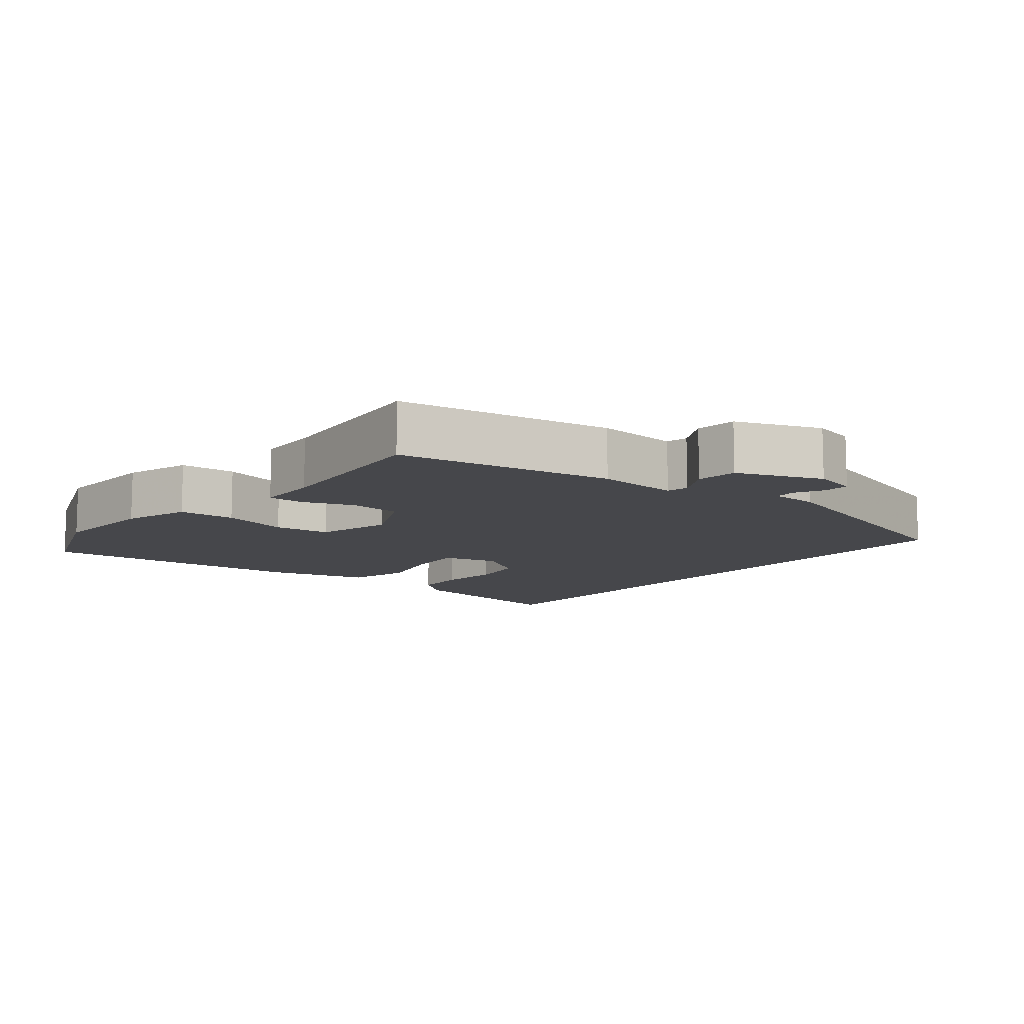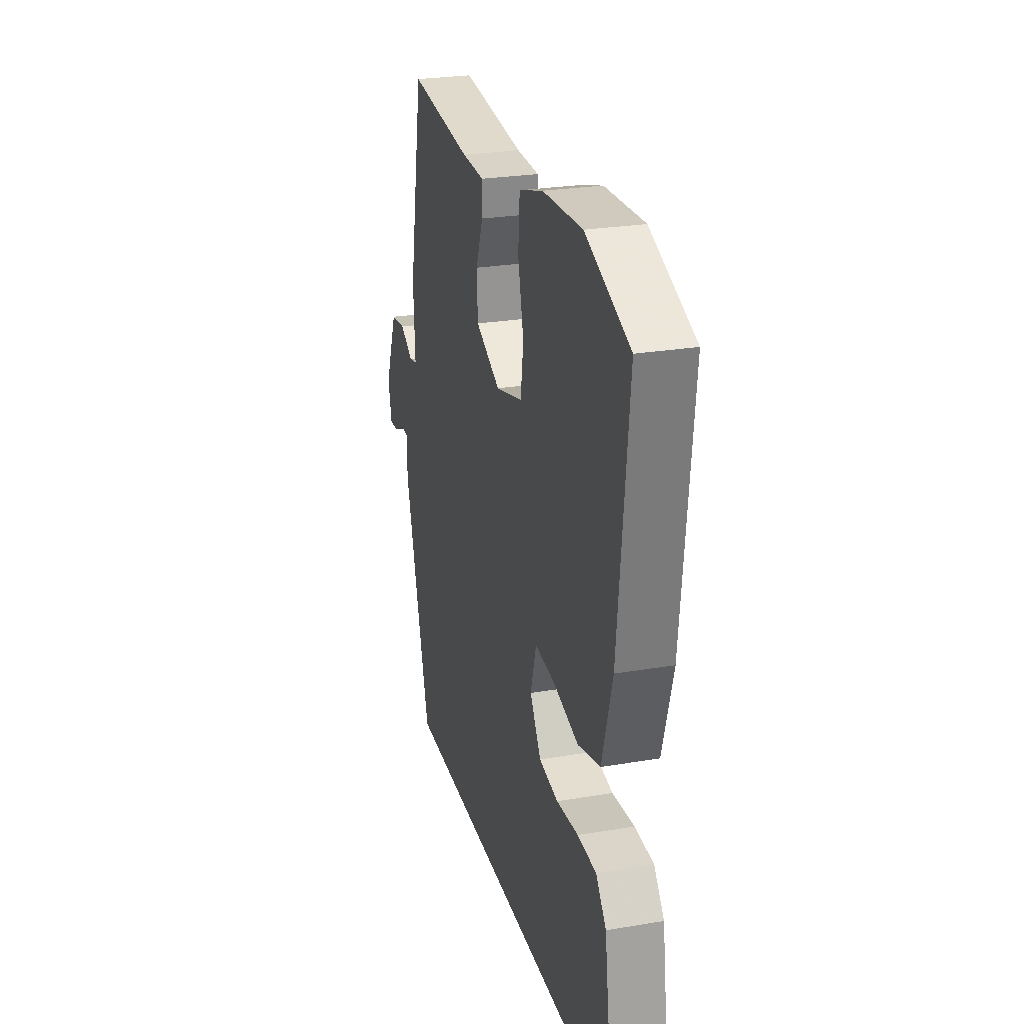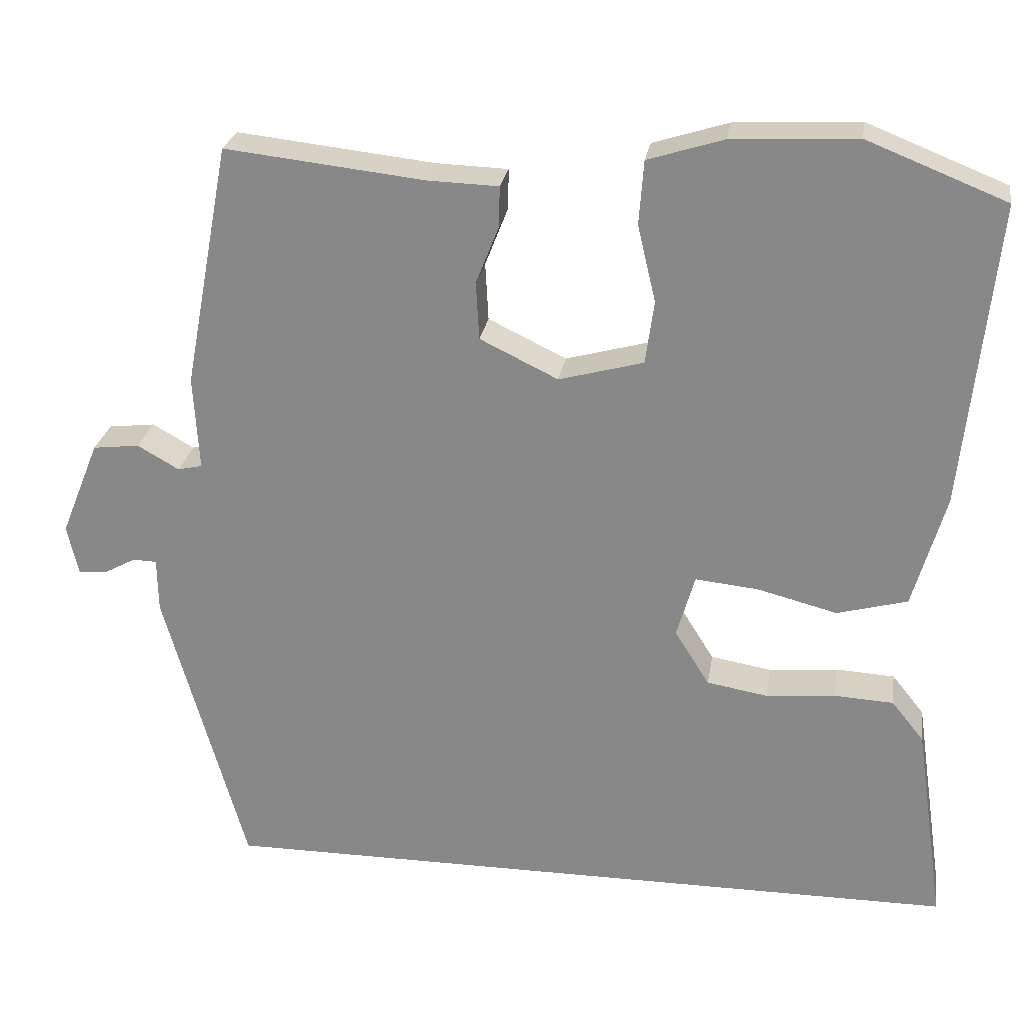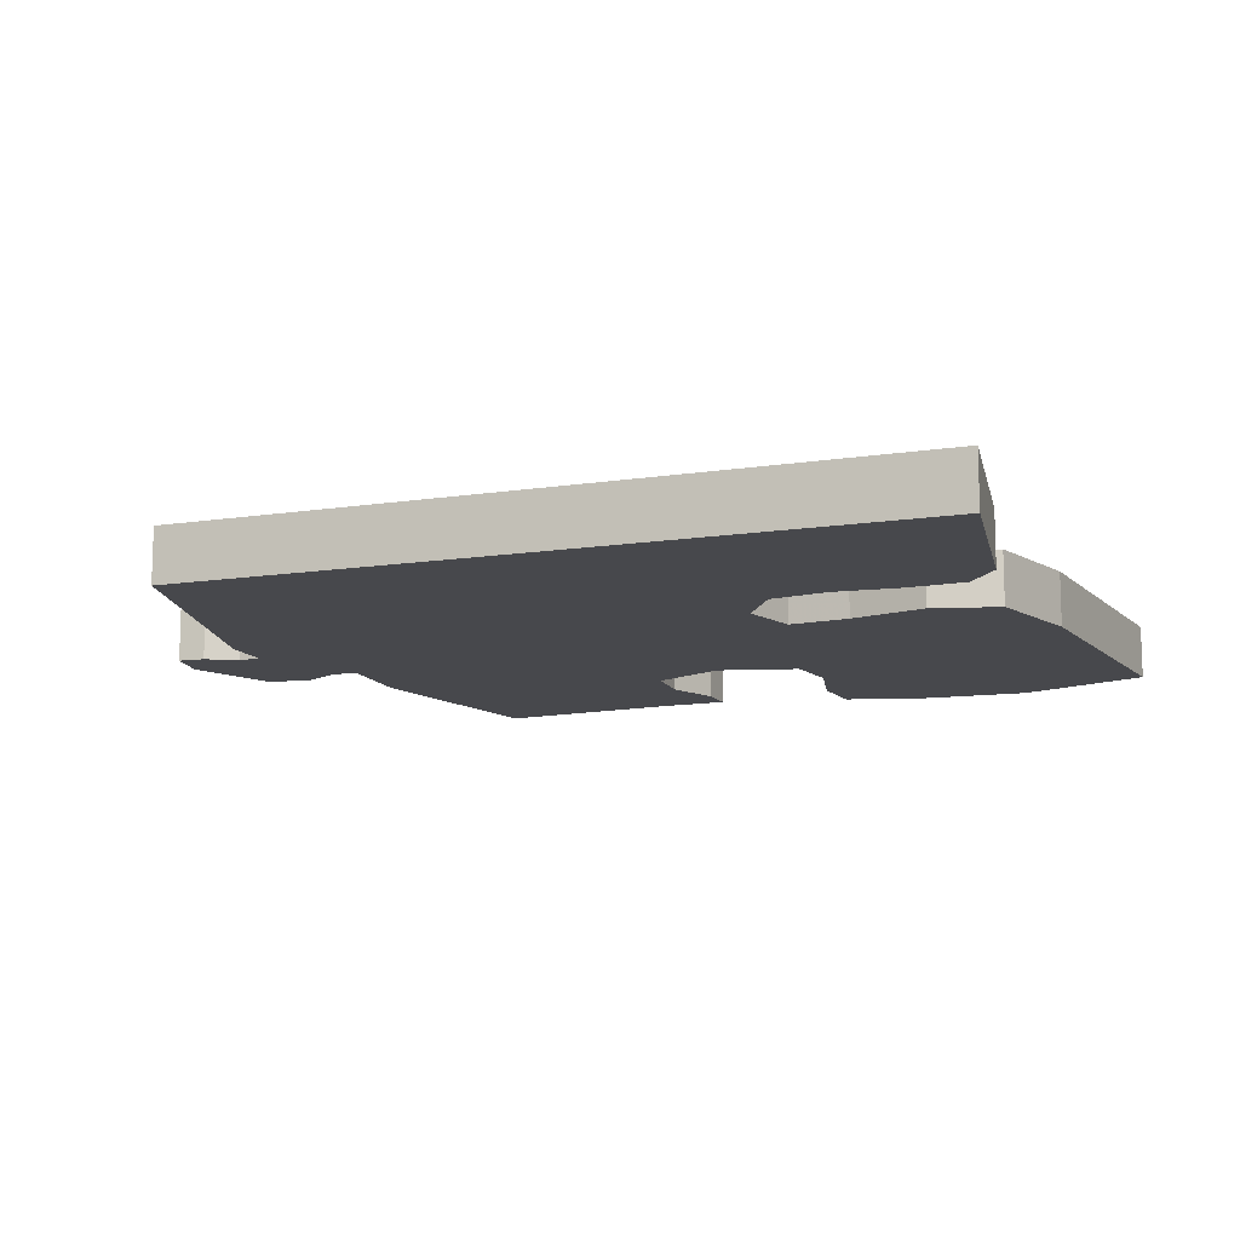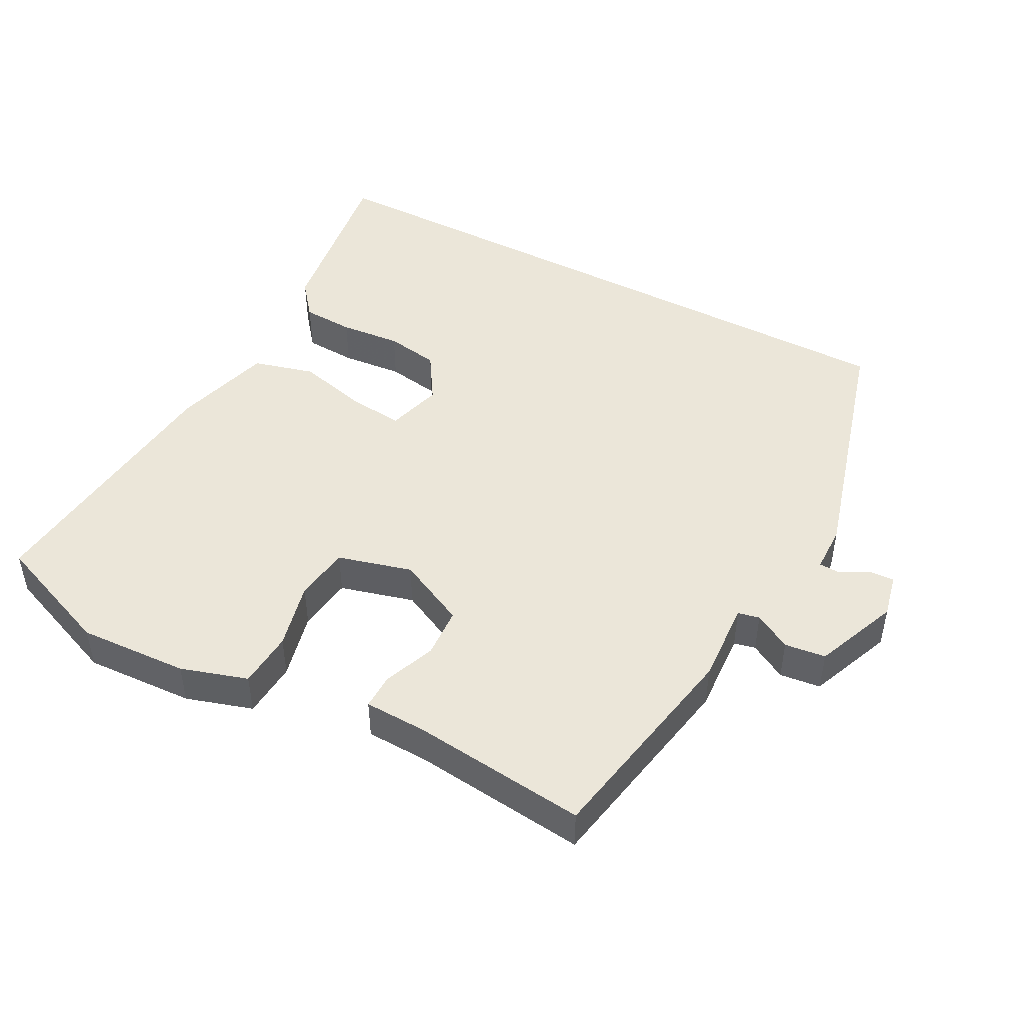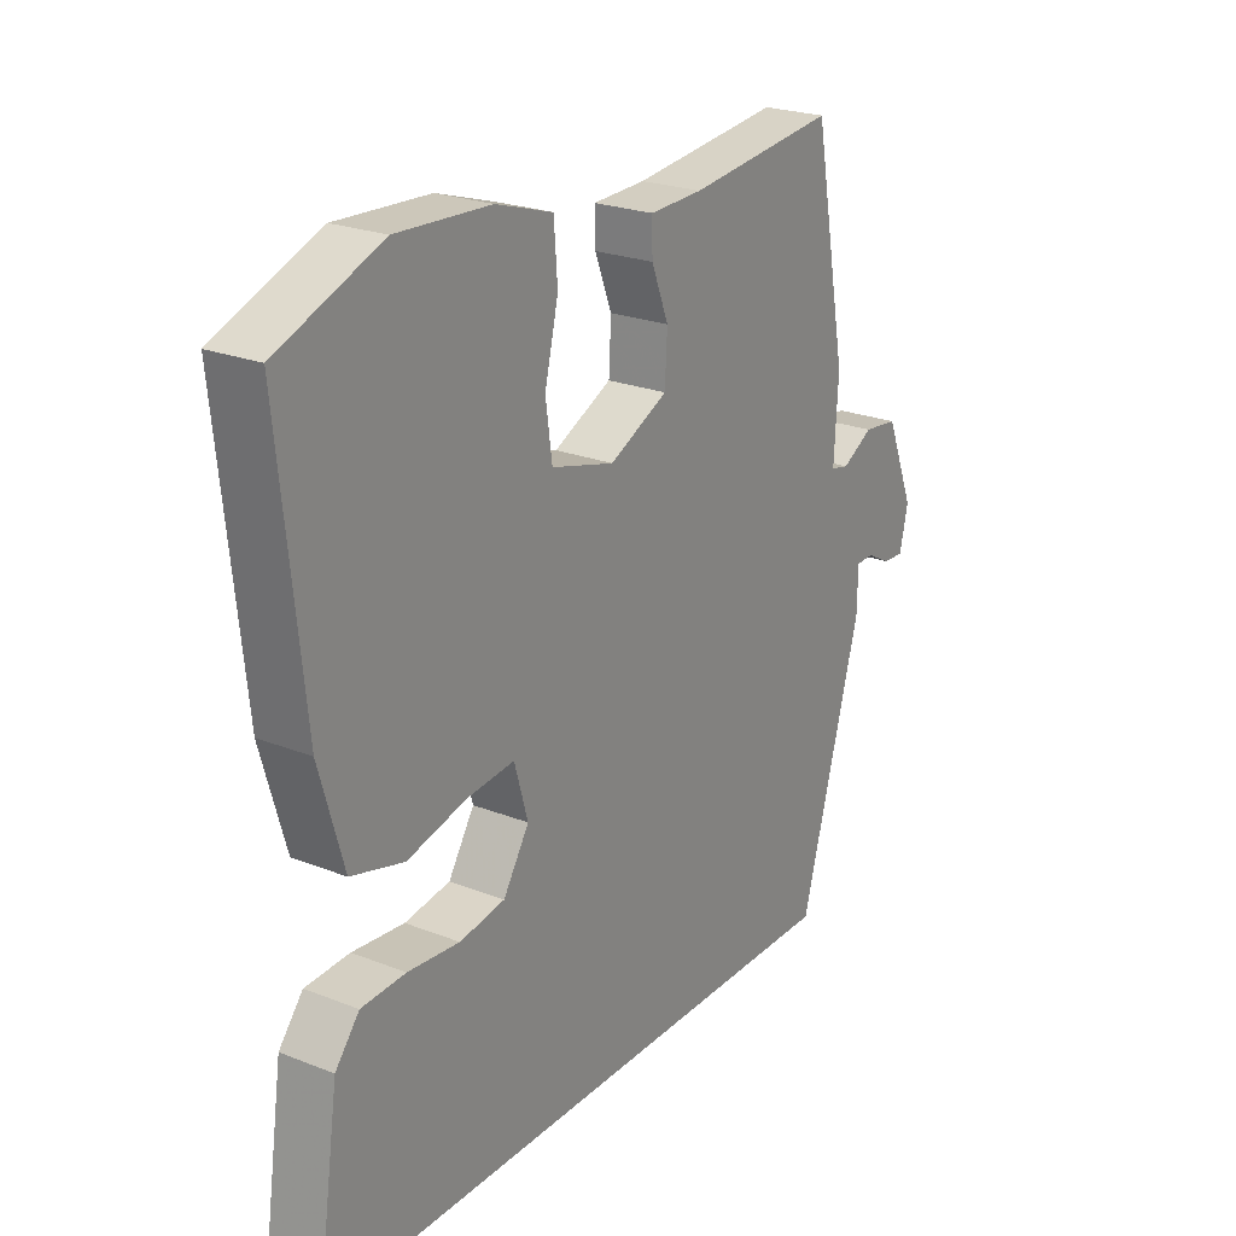
<metadata>
{"format":"obj","ext":"obj","renderer":"f3d","projection":"perspective","resolution":1024,"background":"white","views":[{"elev":-10.7,"azim":50.4,"up":"+Y"},{"elev":26.0,"azim":-105.0,"up":"+Z"},{"elev":25.6,"azim":-171.1,"up":"+Z"},{"elev":-11.6,"azim":-159.3,"up":"+Y"},{"elev":47.0,"azim":27.9,"up":"+Y"},{"elev":23.5,"azim":-56.5,"up":"+Z"}]}
</metadata>
<code>
v -0.529 0.07 0.488
v -0.353 0.07 0.558
v -0.195 0.07 0.55
v -0.099 0.07 0.52
v -0.093 0.07 0.439
v -0.116 0.07 0.342
v -0.105 0.07 0.262
v 0.002 0.07 0.233
v 0.101 0.07 0.281
v 0.105 0.07 0.354
v 0.076 0.07 0.428
v 0.075 0.07 0.479
v 0.165 0.07 0.482
v 0.417 0.07 0.51
v 0.475 0.07 0.201
v 0.468 0.07 0.082
v 0.499 0.07 0.075
v 0.552 0.07 0.105
v 0.611 0.07 0.098
v 0.66 0.07 -0.023
v 0.646 0.07 -0.086
v 0.61 0.07 -0.084
v 0.569 0.07 -0.062
v 0.539 0.07 -0.063
v 0.538 0.07 -0.131
v 0.434 0.07 -0.5
v -0.518 0.07 -0.5
v -0.48 0.07 -0.242
v -0.439 0.07 -0.191
v -0.364 0.07 -0.187
v -0.276 0.07 -0.195
v -0.199 0.07 -0.182
v -0.155 0.07 -0.112
v -0.178 0.07 -0.032
v -0.258 0.07 -0.04
v -0.359 0.07 -0.066
v -0.448 0.07 -0.042
v -0.489 0.07 0.101
v -0.529 0 0.488
v -0.353 0 0.558
v -0.195 0 0.55
v -0.099 0 0.52
v -0.093 0 0.439
v -0.116 0 0.342
v -0.105 0 0.262
v 0.002 0 0.233
v 0.101 0 0.281
v 0.105 0 0.354
v 0.076 0 0.428
v 0.075 0 0.479
v 0.165 0 0.482
v 0.417 0 0.51
v 0.475 0 0.201
v 0.468 0 0.082
v 0.499 0 0.075
v 0.552 0 0.105
v 0.611 0 0.098
v 0.66 0 -0.023
v 0.646 0 -0.086
v 0.61 0 -0.084
v 0.569 0 -0.062
v 0.539 0 -0.063
v 0.538 0 -0.131
v 0.434 0 -0.5
v -0.518 0 -0.5
v -0.48 0 -0.242
v -0.439 0 -0.191
v -0.364 0 -0.187
v -0.276 0 -0.195
v -0.199 0 -0.182
v -0.155 0 -0.112
v -0.178 0 -0.032
v -0.258 0 -0.04
v -0.359 0 -0.066
v -0.448 0 -0.042
v -0.489 0 0.101
f 4 5 6
f 3 4 6
f 2 3 6
f 1 2 6
f 38 1 6
f 37 38 6
f 36 37 6
f 35 36 6
f 34 35 6 7
f 33 34 7 8
f 29 30 31
f 28 29 31
f 27 28 31
f 26 27 31
f 26 31 32
f 25 26 32
f 24 25 32
f 21 22 23
f 20 21 23
f 19 20 23
f 18 19 23
f 17 18 23
f 16 17 23 24
f 13 14 15 16
f 13 16 24
f 12 13 24
f 11 12 24
f 10 11 24
f 9 10 24
f 33 8 9 24
f 24 32 33
f 44 43 42
f 44 42 41
f 44 41 40
f 44 40 39
f 44 39 76
f 44 76 75
f 44 75 74
f 44 74 73
f 45 44 73 72
f 46 45 72 71
f 69 68 67
f 69 67 66
f 69 66 65
f 69 65 64
f 70 69 64
f 70 64 63
f 70 63 62
f 61 60 59
f 61 59 58
f 61 58 57
f 61 57 56
f 61 56 55
f 62 61 55 54
f 54 53 52 51
f 62 54 51
f 62 51 50
f 62 50 49
f 62 49 48
f 62 48 47
f 62 47 46 71
f 71 70 62
f 1 39 40 2
f 2 40 41 3
f 3 41 42 4
f 4 42 43 5
f 5 43 44 6
f 6 44 45 7
f 7 45 46 8
f 8 46 47 9
f 9 47 48 10
f 10 48 49 11
f 11 49 50 12
f 12 50 51 13
f 13 51 52 14
f 14 52 53 15
f 15 53 54 16
f 16 54 55 17
f 17 55 56 18
f 18 56 57 19
f 19 57 58 20
f 20 58 59 21
f 21 59 60 22
f 22 60 61 23
f 23 61 62 24
f 24 62 63 25
f 25 63 64 26
f 26 64 65 27
f 27 65 66 28
f 28 66 67 29
f 29 67 68 30
f 30 68 69 31
f 31 69 70 32
f 32 70 71 33
f 33 71 72 34
f 34 72 73 35
f 35 73 74 36
f 36 74 75 37
f 37 75 76 38
f 38 76 39 1

</code>
